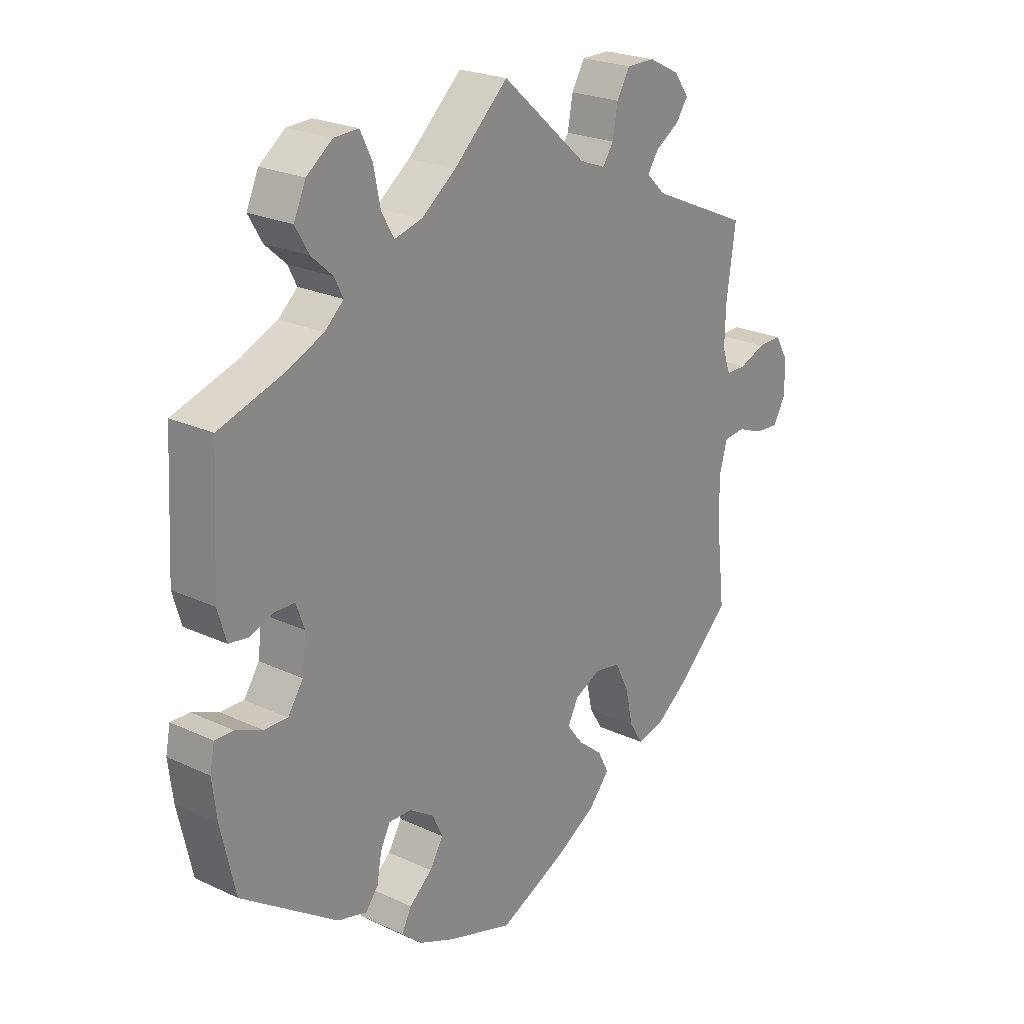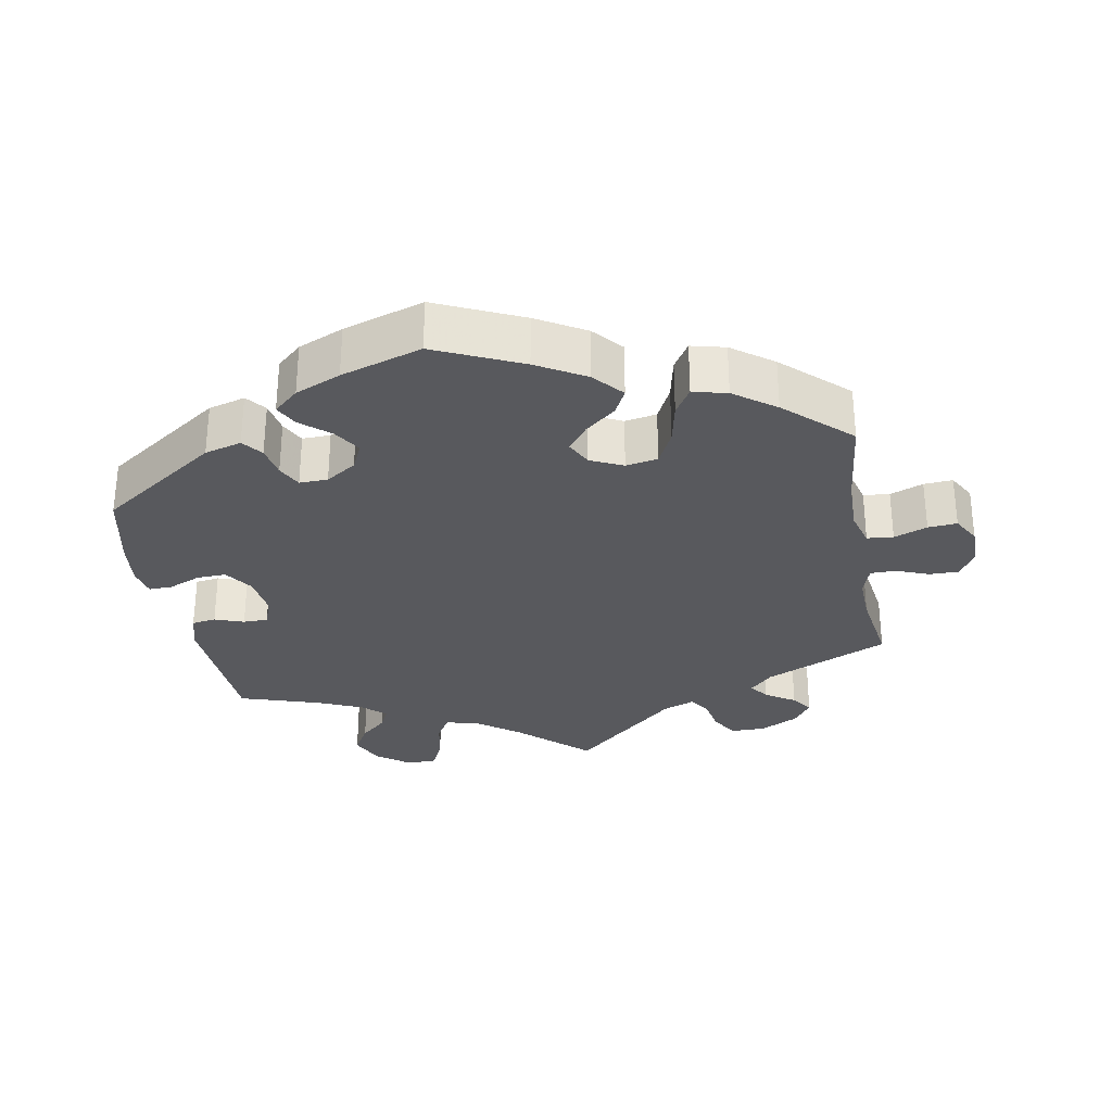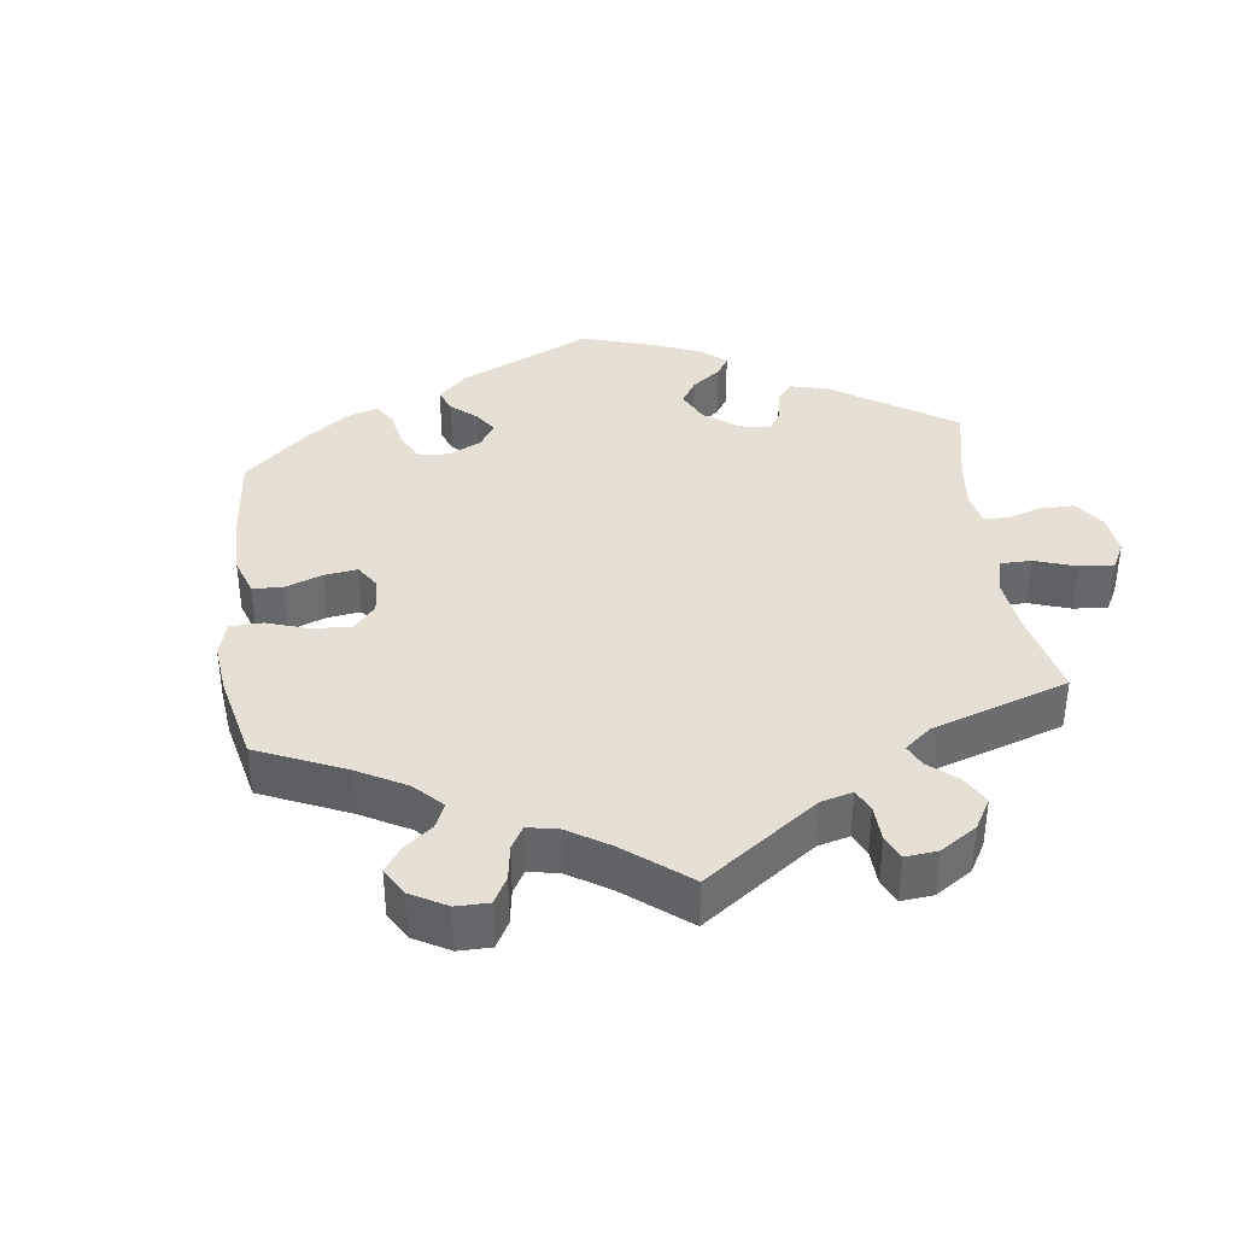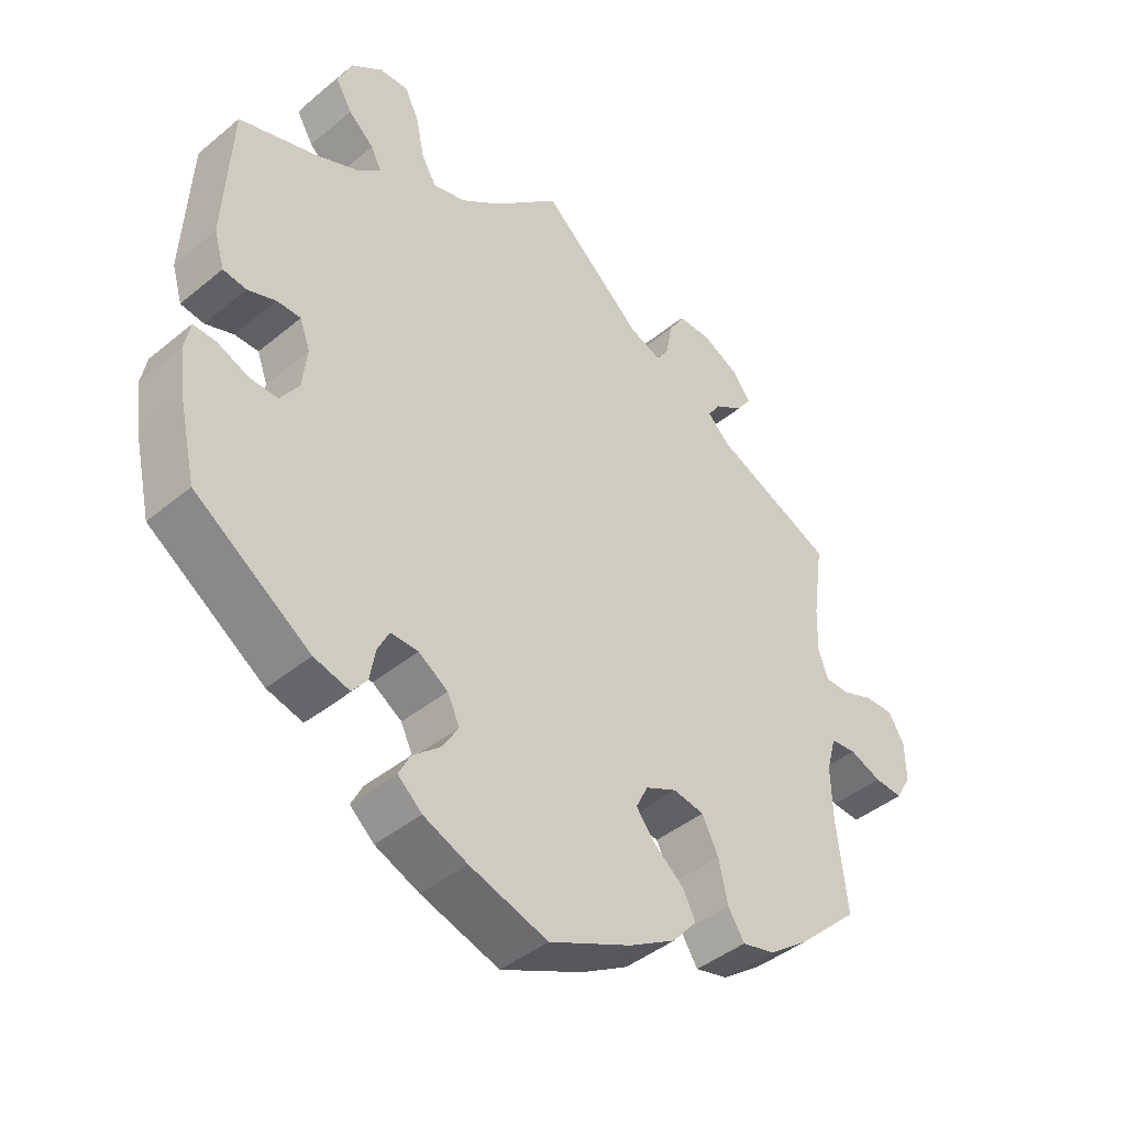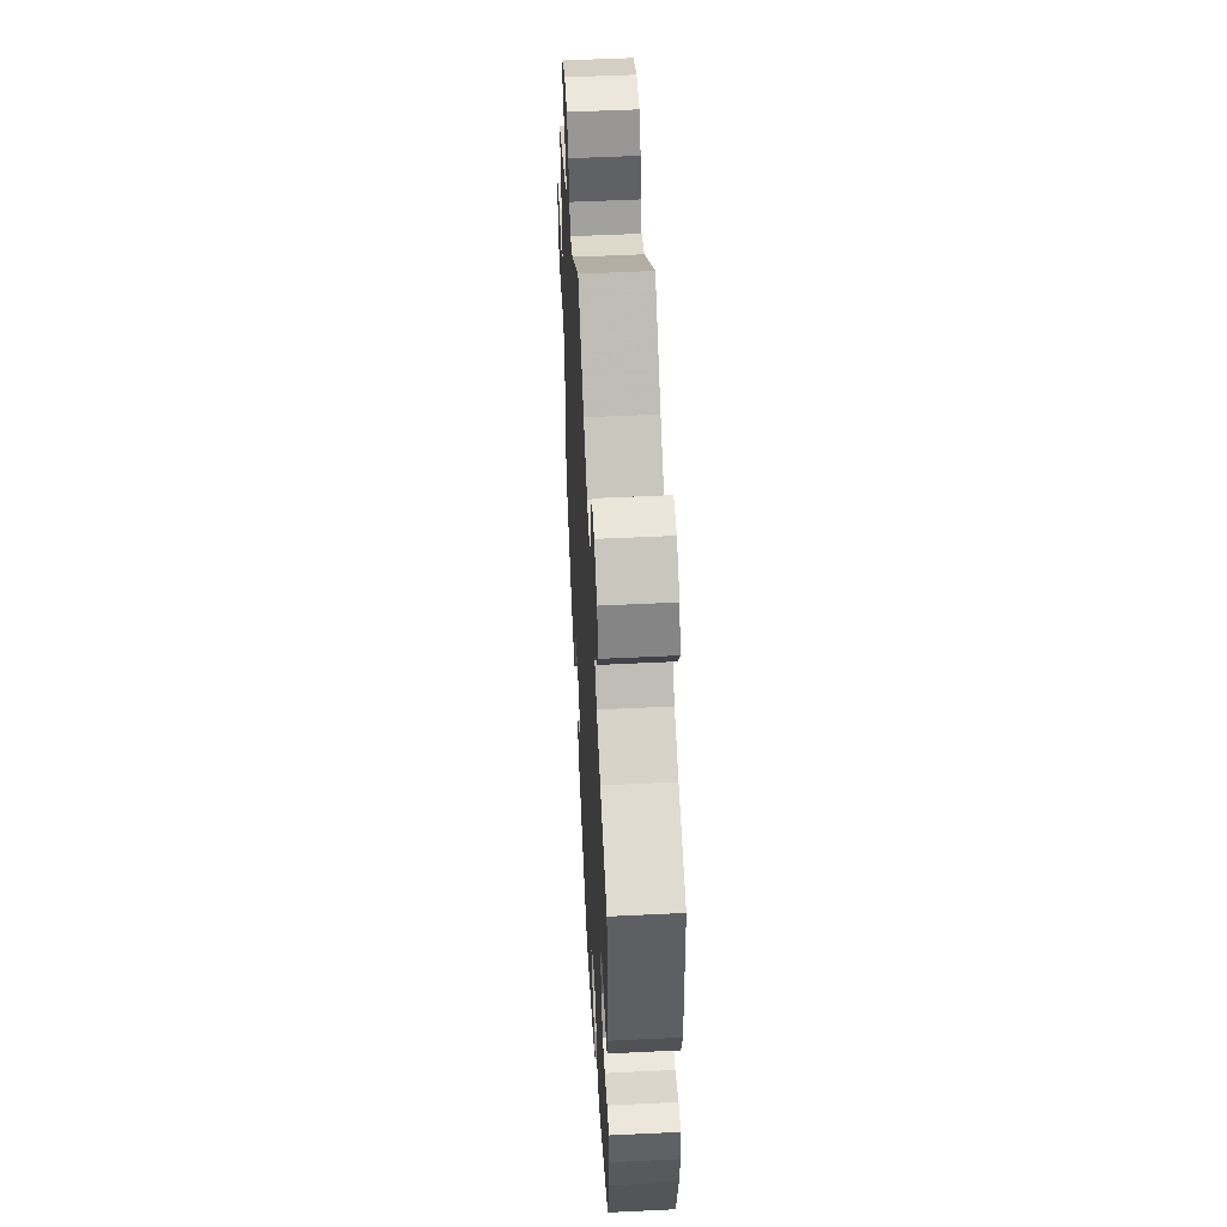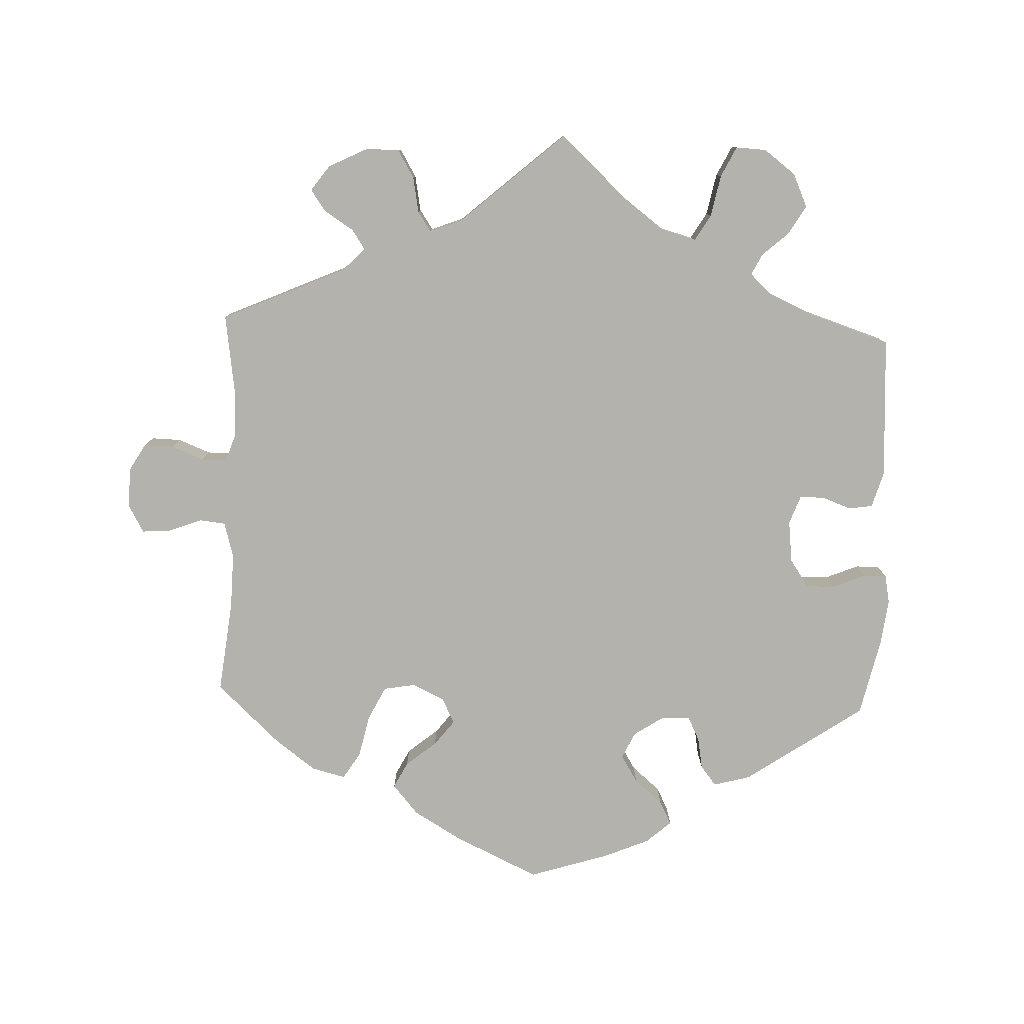
<metadata>
{"format":"obj","ext":"obj","renderer":"f3d","projection":"perspective","resolution":1024,"background":"white","views":[{"elev":23.3,"azim":128.3,"up":"+Z"},{"elev":-30.2,"azim":-169.5,"up":"+Y"},{"elev":38.1,"azim":-67.1,"up":"+Y"},{"elev":-42.8,"azim":134.4,"up":"+Z"},{"elev":52.5,"azim":87.0,"up":"+Z"},{"elev":-79.6,"azim":-2.2,"up":"+Y"}]}
</metadata>
<code>
v 0.332 0.07 -0.404
v 0.28 0.07 -0.418
v 0.258 0.07 -0.39
v 0.25 0.07 -0.345
v 0.233 0.07 -0.311
v 0.193 0.07 -0.312
v 0.15 0.07 -0.34
v 0.132 0.07 -0.378
v 0.156 0.07 -0.417
v 0.196 0.07 -0.451
v 0.213 0.07 -0.484
v 0.178 0.07 -0.515
v 0.114 0.07 -0.542
v 0 0.07 -0.578
v -0.121 0.07 -0.522
v -0.189 0.07 -0.482
v -0.225 0.07 -0.44
v -0.206 0.07 -0.403
v -0.163 0.07 -0.368
v -0.135 0.07 -0.332
v -0.153 0.07 -0.296
v -0.199 0.07 -0.274
v -0.244 0.07 -0.282
v -0.268 0.07 -0.33
v -0.281 0.07 -0.39
v -0.305 0.07 -0.428
v -0.353 0.07 -0.416
v -0.411 0.07 -0.373
v -0.501 0.07 -0.289
v -0.486 0.07 -0.158
v -0.484 0.07 -0.08
v -0.498 0.07 -0.029
v -0.535 0.07 -0.025
v -0.582 0.07 -0.043
v -0.623 0.07 -0.046
v -0.645 0.07 -0.007
v -0.644 0.07 0.05
v -0.621 0.07 0.089
v -0.579 0.07 0.088
v -0.533 0.07 0.07
v -0.497 0.07 0.07
v -0.483 0.07 0.111
v -0.485 0.07 0.177
v -0.501 0.07 0.289
v -0.325 0.07 0.367
v -0.293 0.07 0.399
v -0.312 0.07 0.427
v -0.354 0.07 0.454
v -0.375 0.07 0.484
v -0.349 0.07 0.52
v -0.295 0.07 0.547
v -0.246 0.07 0.547
v -0.223 0.07 0.508
v -0.214 0.07 0.458
v -0.195 0.07 0.43
v -0.15 0.07 0.447
v -0.001 0.07 0.578
v 0.094 0.07 0.49
v 0.154 0.07 0.445
v 0.202 0.07 0.432
v 0.224 0.07 0.469
v 0.236 0.07 0.528
v 0.257 0.07 0.571
v 0.3 0.07 0.569
v 0.345 0.07 0.535
v 0.366 0.07 0.488
v 0.342 0.07 0.447
v 0.305 0.07 0.414
v 0.29 0.07 0.384
v 0.323 0.07 0.354
v 0.386 0.07 0.326
v 0.5 0.07 0.289
v 0.511 0.07 0.088
v 0.496 0.07 0.037
v 0.462 0.07 0.032
v 0.421 0.07 0.047
v 0.386 0.07 0.047
v 0.371 0.07 0.006
v 0.378 0.07 -0.053
v 0.405 0.07 -0.093
v 0.446 0.07 -0.092
v 0.492 0.07 -0.073
v 0.525 0.07 -0.072
v 0.533 0.07 -0.113
v 0.525 0.07 -0.178
v 0.5 0.07 -0.289
v 0.332 0 -0.404
v 0.28 0 -0.418
v 0.258 0 -0.39
v 0.25 0 -0.345
v 0.233 0 -0.311
v 0.193 0 -0.312
v 0.15 0 -0.34
v 0.132 0 -0.378
v 0.156 0 -0.417
v 0.196 0 -0.451
v 0.213 0 -0.484
v 0.178 0 -0.515
v 0.114 0 -0.542
v 0 0 -0.578
v -0.121 0 -0.522
v -0.189 0 -0.482
v -0.225 0 -0.44
v -0.206 0 -0.403
v -0.163 0 -0.368
v -0.135 0 -0.332
v -0.153 0 -0.296
v -0.199 0 -0.274
v -0.244 0 -0.282
v -0.268 0 -0.33
v -0.281 0 -0.39
v -0.305 0 -0.428
v -0.353 0 -0.416
v -0.411 0 -0.373
v -0.501 0 -0.289
v -0.486 0 -0.158
v -0.484 0 -0.08
v -0.498 0 -0.029
v -0.535 0 -0.025
v -0.582 0 -0.043
v -0.623 0 -0.046
v -0.645 0 -0.007
v -0.644 0 0.05
v -0.621 0 0.089
v -0.579 0 0.088
v -0.533 0 0.07
v -0.497 0 0.07
v -0.483 0 0.111
v -0.485 0 0.177
v -0.501 0 0.289
v -0.325 0 0.367
v -0.293 0 0.399
v -0.312 0 0.427
v -0.354 0 0.454
v -0.375 0 0.484
v -0.349 0 0.52
v -0.295 0 0.547
v -0.246 0 0.547
v -0.223 0 0.508
v -0.214 0 0.458
v -0.195 0 0.43
v -0.15 0 0.447
v -0.001 0 0.578
v 0.094 0 0.49
v 0.154 0 0.445
v 0.202 0 0.432
v 0.224 0 0.469
v 0.236 0 0.528
v 0.257 0 0.571
v 0.3 0 0.569
v 0.345 0 0.535
v 0.366 0 0.488
v 0.342 0 0.447
v 0.305 0 0.414
v 0.29 0 0.384
v 0.323 0 0.354
v 0.386 0 0.326
v 0.5 0 0.289
v 0.511 0 0.088
v 0.496 0 0.037
v 0.462 0 0.032
v 0.421 0 0.047
v 0.386 0 0.047
v 0.371 0 0.006
v 0.378 0 -0.053
v 0.405 0 -0.093
v 0.446 0 -0.092
v 0.492 0 -0.073
v 0.525 0 -0.072
v 0.533 0 -0.113
v 0.525 0 -0.178
v 0.5 0 -0.289
f 81 82 83 84
f 80 81 84 85
f 73 74 75 76
f 71 72 73 76
f 70 71 76 77
f 69 70 77 78
f 65 66 67 68
f 65 68 69
f 64 65 69
f 61 62 63 64
f 60 61 64 69
f 59 60 69 78
f 56 57 58
f 55 56 58 59
f 51 52 53 54
f 51 54 55
f 50 51 55
f 47 48 49 50
f 46 47 50 55
f 45 46 55 59
f 43 44 45 59
f 37 38 39 40
f 37 40 41
f 36 37 41
f 33 34 35 36
f 32 33 36 41
f 31 32 41 42
f 27 28 29 30
f 27 30 31
f 24 25 26 27
f 23 24 27 31
f 22 23 31 42
f 16 17 18 19
f 16 19 20
f 15 16 20
f 14 15 20
f 13 14 20 21
f 9 10 11 12
f 8 9 12 13
f 1 2 3 4
f 1 4 5
f 80 85 86 1
f 43 59 78 79
f 21 22 42 43
f 8 13 21 43
f 7 8 43
f 6 7 43 79
f 5 6 79 80
f 1 5 80
f 170 169 168 167
f 171 170 167 166
f 162 161 160 159
f 162 159 158 157
f 163 162 157 156
f 164 163 156 155
f 154 153 152 151
f 155 154 151
f 155 151 150
f 150 149 148 147
f 155 150 147 146
f 164 155 146 145
f 144 143 142
f 145 144 142 141
f 140 139 138 137
f 141 140 137
f 141 137 136
f 136 135 134 133
f 141 136 133 132
f 145 141 132 131
f 145 131 130 129
f 126 125 124 123
f 127 126 123
f 127 123 122
f 122 121 120 119
f 127 122 119 118
f 128 127 118 117
f 116 115 114 113
f 117 116 113
f 113 112 111 110
f 117 113 110 109
f 128 117 109 108
f 105 104 103 102
f 106 105 102
f 106 102 101
f 106 101 100
f 107 106 100 99
f 98 97 96 95
f 99 98 95 94
f 90 89 88 87
f 91 90 87
f 87 172 171 166
f 165 164 145 129
f 129 128 108 107
f 129 107 99 94
f 129 94 93
f 165 129 93 92
f 166 165 92 91
f 166 91 87
f 1 87 88 2
f 2 88 89 3
f 3 89 90 4
f 4 90 91 5
f 5 91 92 6
f 6 92 93 7
f 7 93 94 8
f 8 94 95 9
f 9 95 96 10
f 10 96 97 11
f 11 97 98 12
f 12 98 99 13
f 13 99 100 14
f 14 100 101 15
f 15 101 102 16
f 16 102 103 17
f 17 103 104 18
f 18 104 105 19
f 19 105 106 20
f 20 106 107 21
f 21 107 108 22
f 22 108 109 23
f 23 109 110 24
f 24 110 111 25
f 25 111 112 26
f 26 112 113 27
f 27 113 114 28
f 28 114 115 29
f 29 115 116 30
f 30 116 117 31
f 31 117 118 32
f 32 118 119 33
f 33 119 120 34
f 34 120 121 35
f 35 121 122 36
f 36 122 123 37
f 37 123 124 38
f 38 124 125 39
f 39 125 126 40
f 40 126 127 41
f 41 127 128 42
f 42 128 129 43
f 43 129 130 44
f 44 130 131 45
f 45 131 132 46
f 46 132 133 47
f 47 133 134 48
f 48 134 135 49
f 49 135 136 50
f 50 136 137 51
f 51 137 138 52
f 52 138 139 53
f 53 139 140 54
f 54 140 141 55
f 55 141 142 56
f 56 142 143 57
f 57 143 144 58
f 58 144 145 59
f 59 145 146 60
f 60 146 147 61
f 61 147 148 62
f 62 148 149 63
f 63 149 150 64
f 64 150 151 65
f 65 151 152 66
f 66 152 153 67
f 67 153 154 68
f 68 154 155 69
f 69 155 156 70
f 70 156 157 71
f 71 157 158 72
f 72 158 159 73
f 73 159 160 74
f 74 160 161 75
f 75 161 162 76
f 76 162 163 77
f 77 163 164 78
f 78 164 165 79
f 79 165 166 80
f 80 166 167 81
f 81 167 168 82
f 82 168 169 83
f 83 169 170 84
f 84 170 171 85
f 85 171 172 86
f 86 172 87 1

</code>
